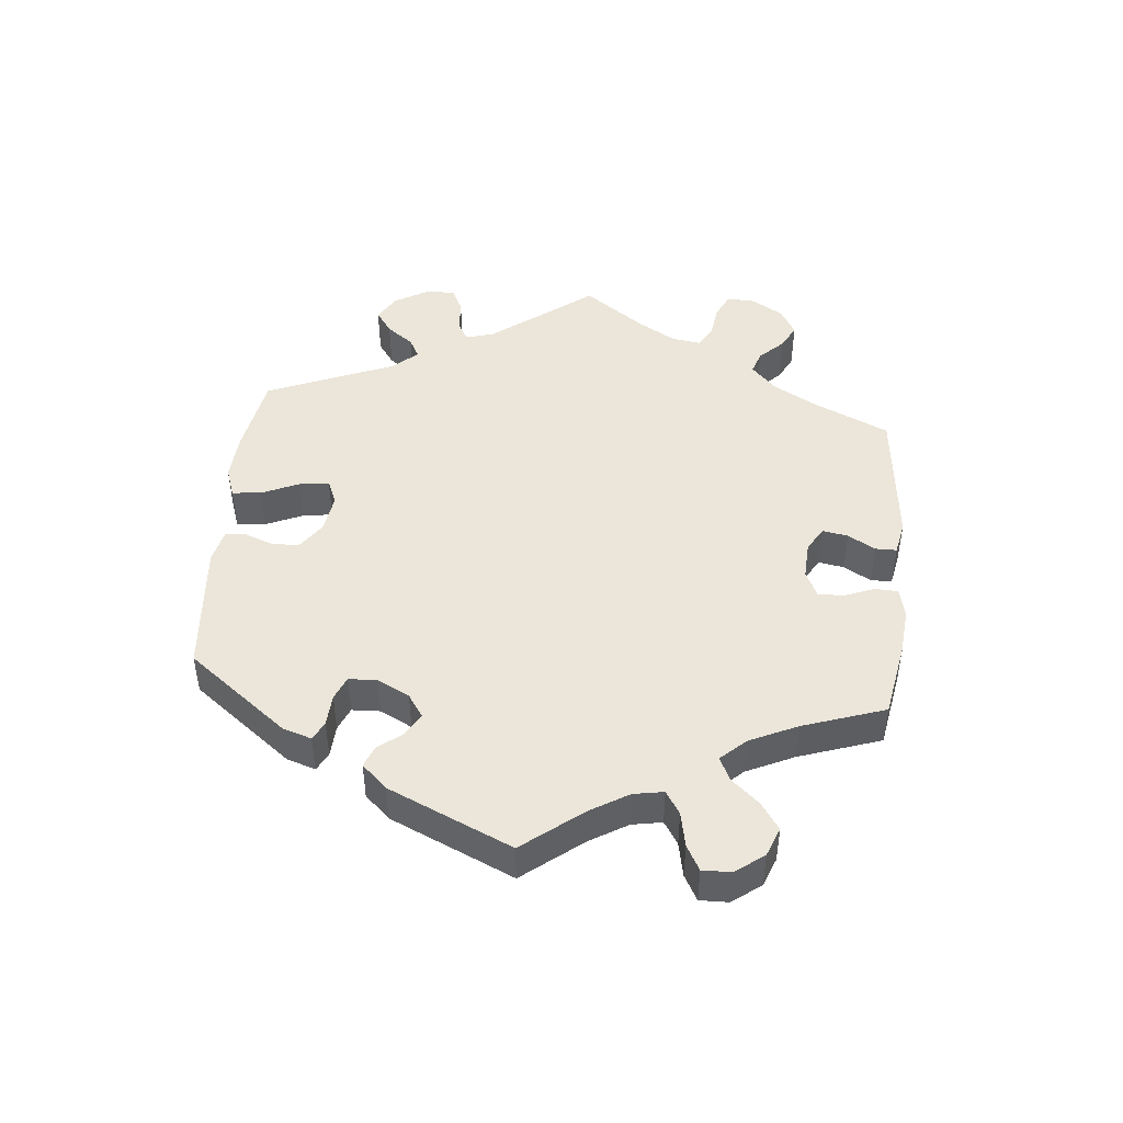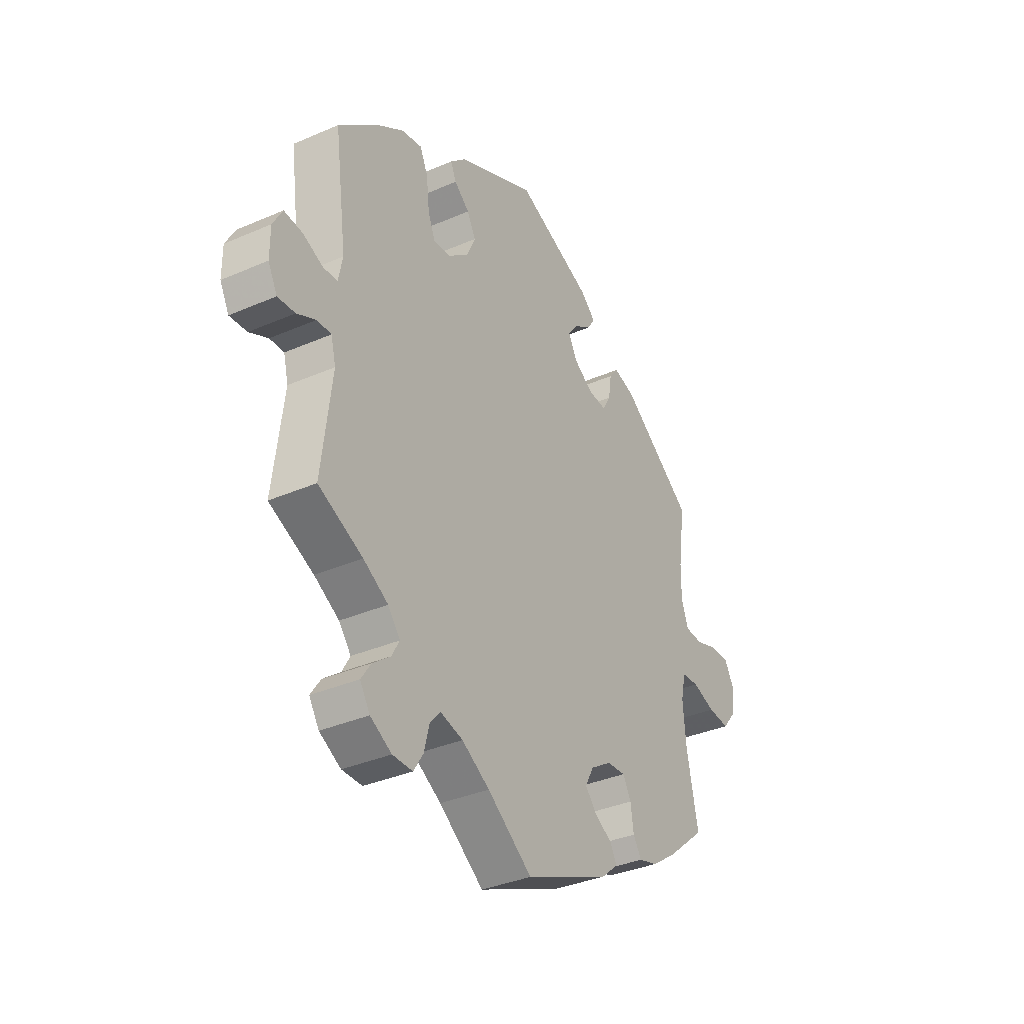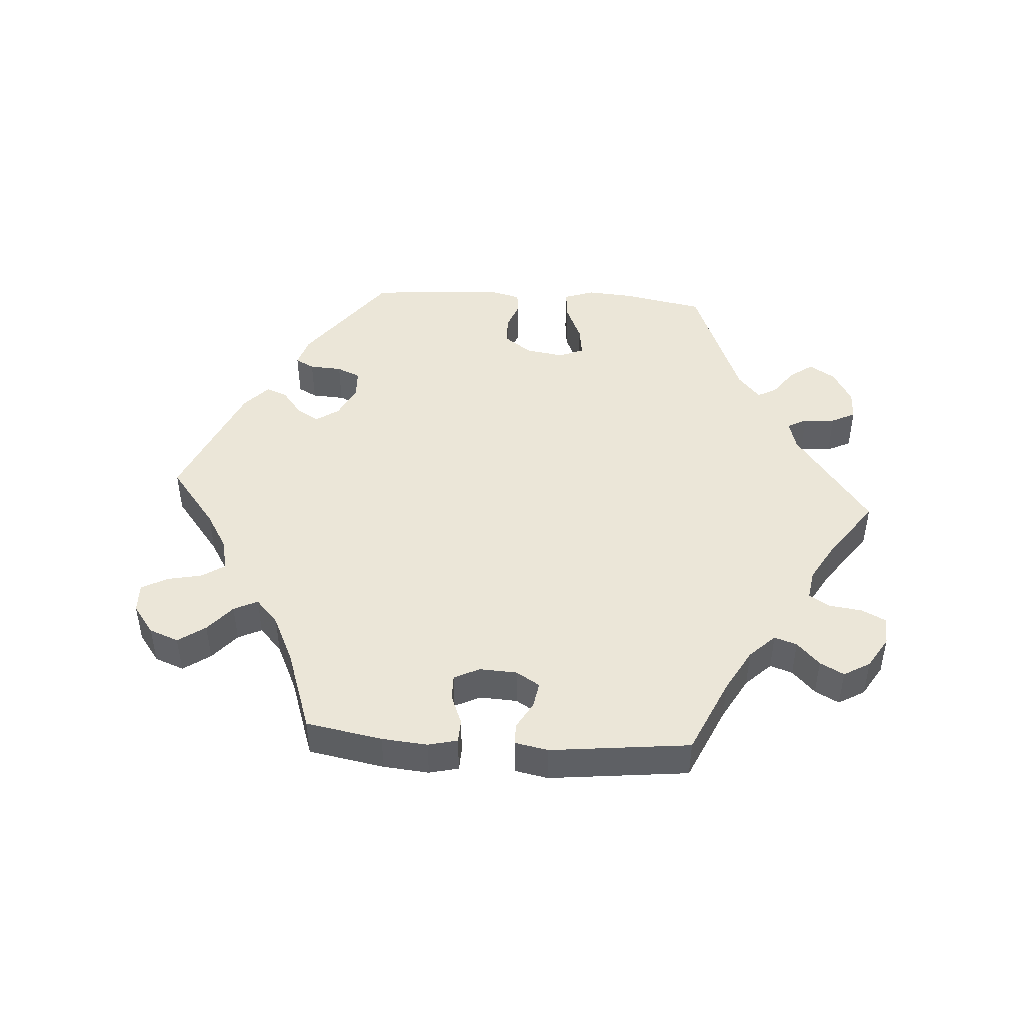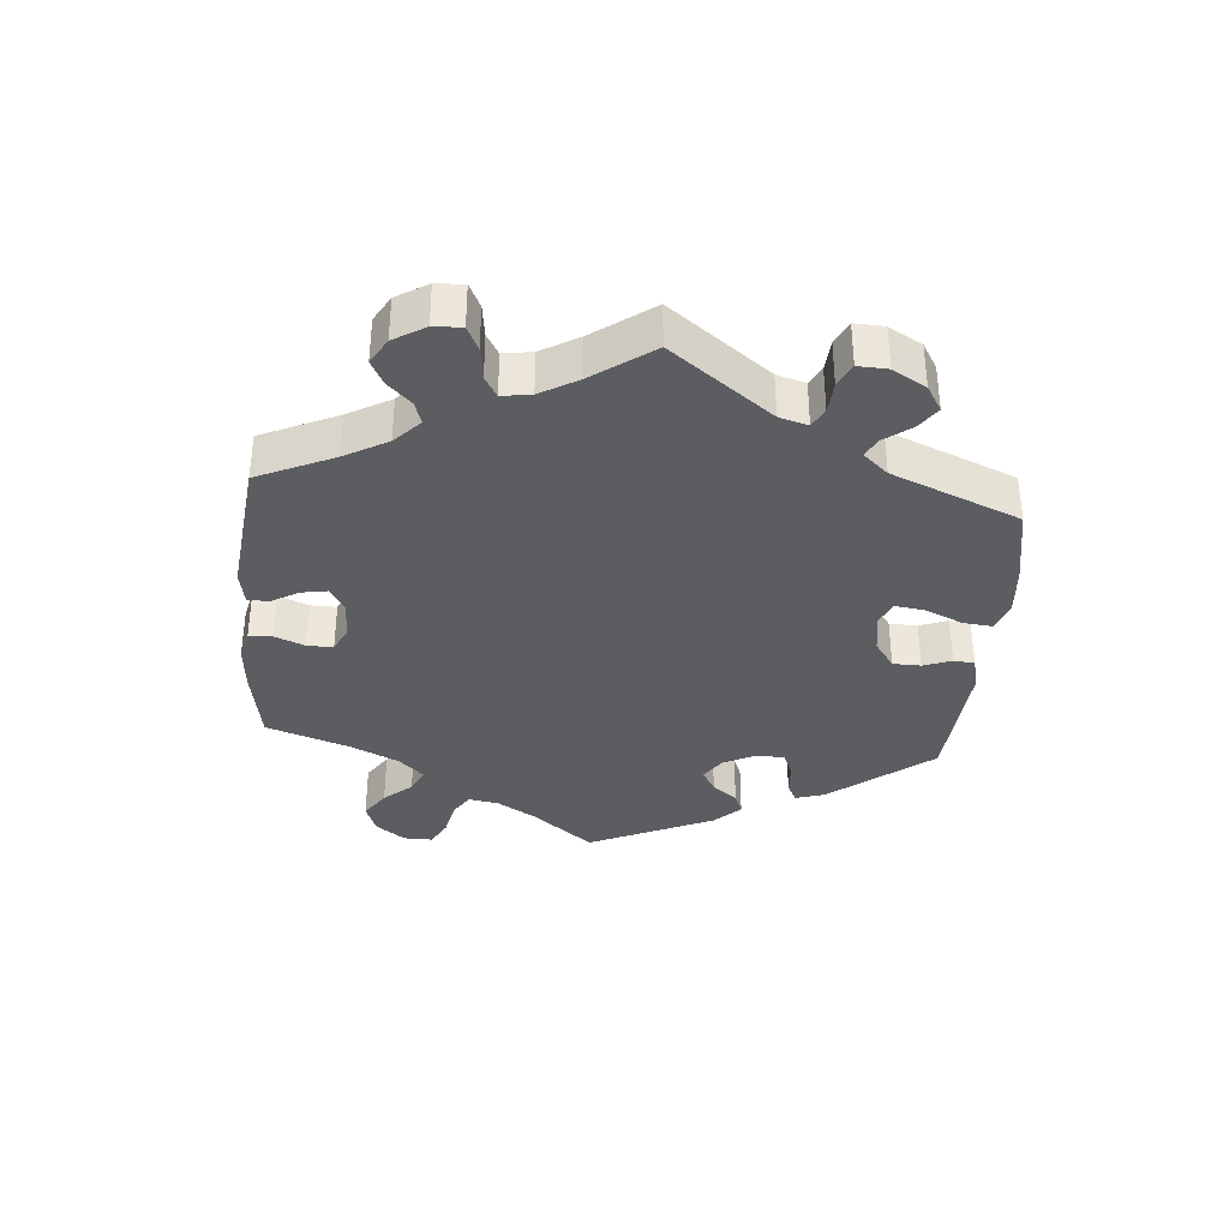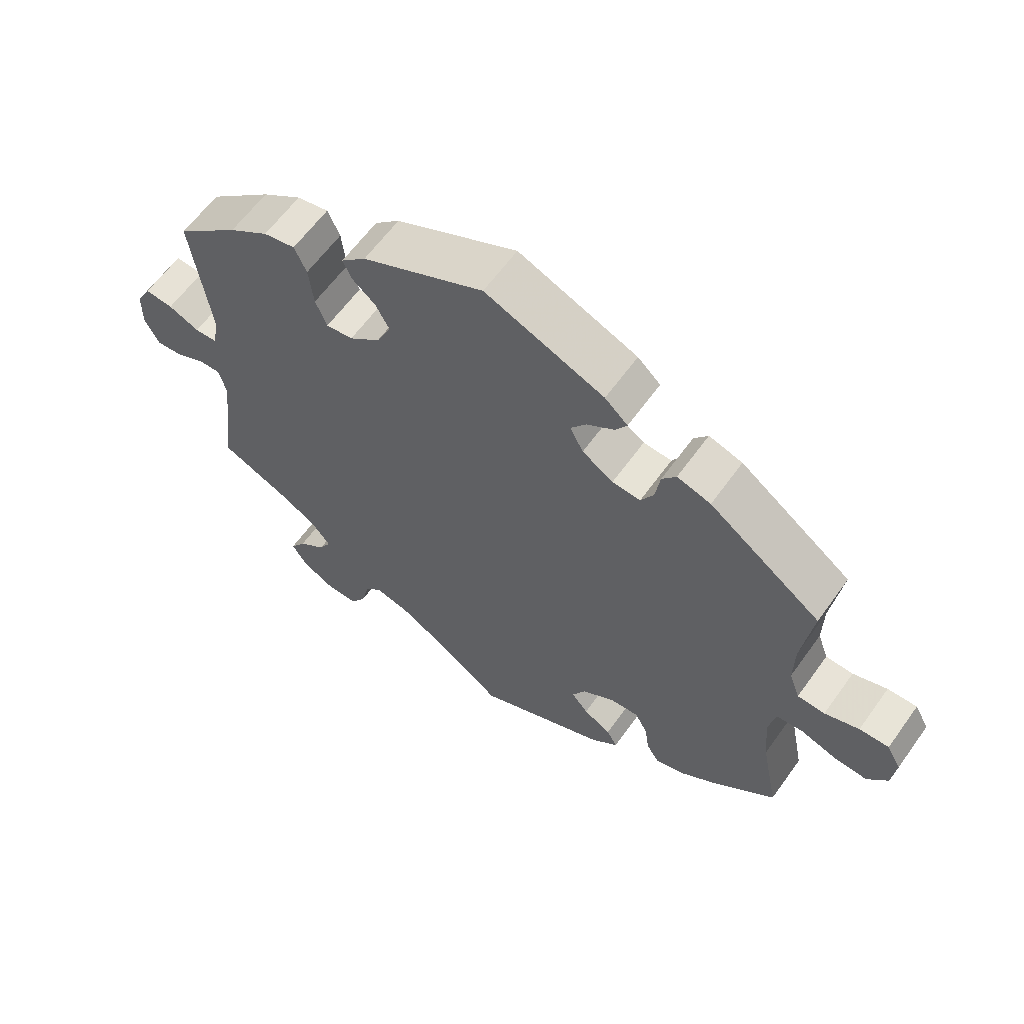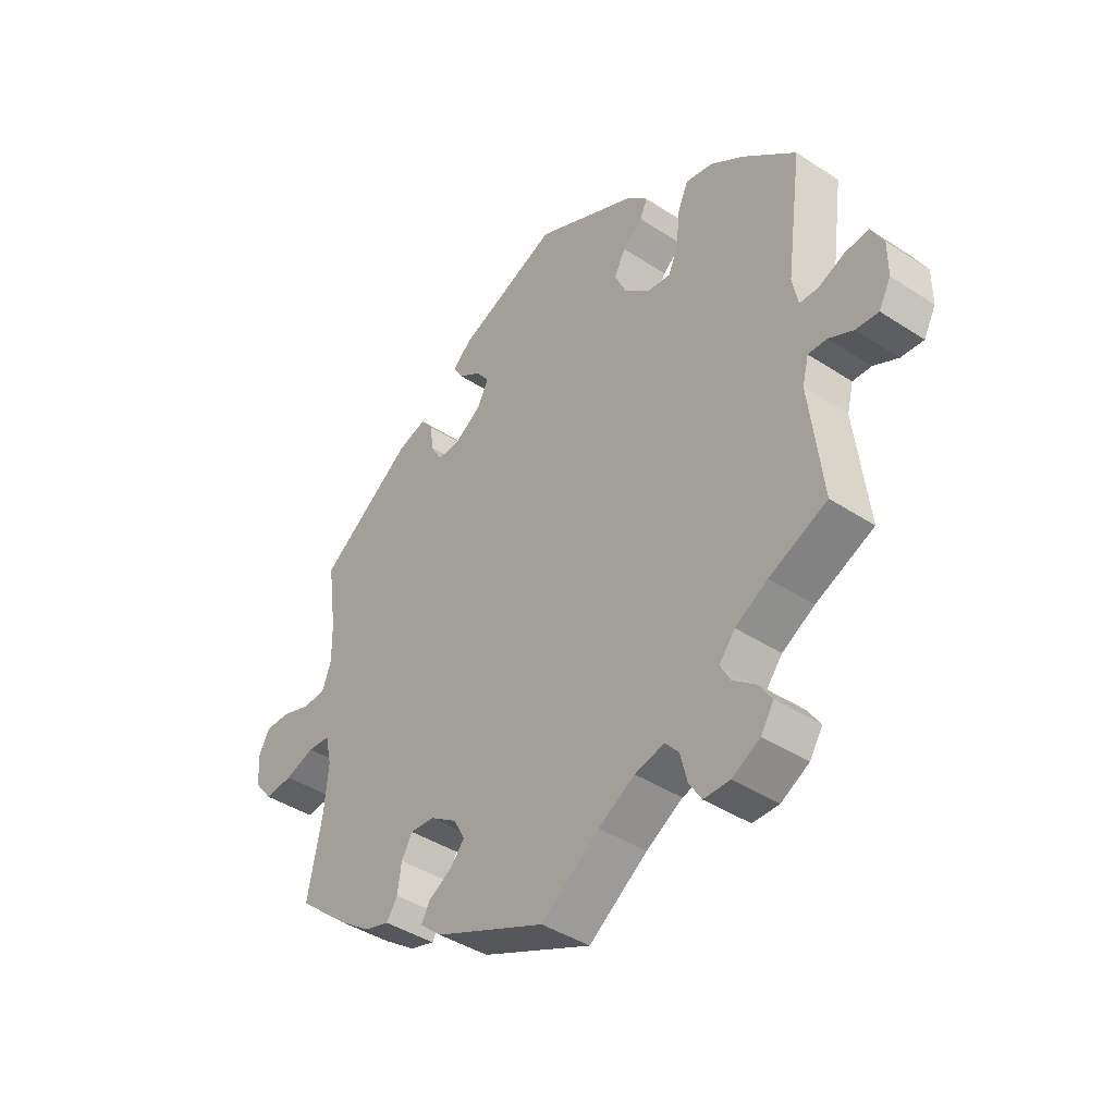
<metadata>
{"format":"obj","ext":"obj","renderer":"f3d","projection":"perspective","resolution":1024,"background":"white","views":[{"elev":46.7,"azim":65.4,"up":"+Y"},{"elev":-35.4,"azim":-60.1,"up":"+Z"},{"elev":46.4,"azim":153.9,"up":"+Y"},{"elev":-36.1,"azim":-124.9,"up":"+Y"},{"elev":61.4,"azim":35.5,"up":"+Z"},{"elev":-41.3,"azim":-128.5,"up":"+Z"}]}
</metadata>
<code>
v -0.406 0.07 0.369
v -0.347 0.07 0.409
v -0.3 0.07 0.418
v -0.282 0.07 0.378
v -0.275 0.07 0.316
v -0.258 0.07 0.274
v -0.218 0.07 0.279
v -0.172 0.07 0.316
v -0.151 0.07 0.362
v -0.171 0.07 0.399
v -0.206 0.07 0.428
v -0.219 0.07 0.457
v -0.182 0.07 0.492
v -0.001 0.07 0.578
v 0.176 0.07 0.505
v 0.21 0.07 0.474
v 0.193 0.07 0.447
v 0.152 0.07 0.42
v 0.129 0.07 0.389
v 0.149 0.07 0.351
v 0.195 0.07 0.321
v 0.237 0.07 0.318
v 0.256 0.07 0.352
v 0.263 0.07 0.399
v 0.284 0.07 0.426
v 0.334 0.07 0.411
v 0.501 0.07 0.29
v 0.485 0.07 0.176
v 0.484 0.07 0.109
v 0.5 0.07 0.065
v 0.541 0.07 0.063
v 0.592 0.07 0.08
v 0.636 0.07 0.081
v 0.657 0.07 0.043
v 0.651 0.07 -0.011
v 0.621 0.07 -0.048
v 0.571 0.07 -0.044
v 0.519 0.07 -0.026
v 0.479 0.07 -0.029
v 0.468 0.07 -0.079
v 0.475 0.07 -0.158
v 0.501 0.07 -0.288
v 0.411 0.07 -0.364
v 0.354 0.07 -0.404
v 0.31 0.07 -0.417
v 0.291 0.07 -0.387
v 0.284 0.07 -0.339
v 0.265 0.07 -0.305
v 0.222 0.07 -0.308
v 0.174 0.07 -0.339
v 0.154 0.07 -0.376
v 0.179 0.07 -0.406
v 0.22 0.07 -0.43
v 0.236 0.07 -0.458
v 0.197 0.07 -0.492
v 0.001 0.07 -0.578
v -0.102 0.07 -0.504
v -0.166 0.07 -0.466
v -0.218 0.07 -0.453
v -0.242 0.07 -0.48
v -0.254 0.07 -0.528
v -0.276 0.07 -0.563
v -0.322 0.07 -0.563
v -0.371 0.07 -0.536
v -0.394 0.07 -0.5
v -0.371 0.07 -0.466
v -0.331 0.07 -0.435
v -0.313 0.07 -0.403
v -0.341 0.07 -0.368
v -0.398 0.07 -0.335
v -0.5 0.07 -0.289
v -0.477 0.07 -0.1
v -0.488 0.07 -0.056
v -0.521 0.07 -0.057
v -0.564 0.07 -0.078
v -0.604 0.07 -0.081
v -0.625 0.07 -0.041
v -0.625 0.07 0.017
v -0.603 0.07 0.057
v -0.561 0.07 0.053
v -0.515 0.07 0.033
v -0.482 0.07 0.034
v -0.472 0.07 0.083
v -0.5 0.07 0.289
v -0.406 0 0.369
v -0.347 0 0.409
v -0.3 0 0.418
v -0.282 0 0.378
v -0.275 0 0.316
v -0.258 0 0.274
v -0.218 0 0.279
v -0.172 0 0.316
v -0.151 0 0.362
v -0.171 0 0.399
v -0.206 0 0.428
v -0.219 0 0.457
v -0.182 0 0.492
v -0.001 0 0.578
v 0.176 0 0.505
v 0.21 0 0.474
v 0.193 0 0.447
v 0.152 0 0.42
v 0.129 0 0.389
v 0.149 0 0.351
v 0.195 0 0.321
v 0.237 0 0.318
v 0.256 0 0.352
v 0.263 0 0.399
v 0.284 0 0.426
v 0.334 0 0.411
v 0.501 0 0.29
v 0.485 0 0.176
v 0.484 0 0.109
v 0.5 0 0.065
v 0.541 0 0.063
v 0.592 0 0.08
v 0.636 0 0.081
v 0.657 0 0.043
v 0.651 0 -0.011
v 0.621 0 -0.048
v 0.571 0 -0.044
v 0.519 0 -0.026
v 0.479 0 -0.029
v 0.468 0 -0.079
v 0.475 0 -0.158
v 0.501 0 -0.288
v 0.411 0 -0.364
v 0.354 0 -0.404
v 0.31 0 -0.417
v 0.291 0 -0.387
v 0.284 0 -0.339
v 0.265 0 -0.305
v 0.222 0 -0.308
v 0.174 0 -0.339
v 0.154 0 -0.376
v 0.179 0 -0.406
v 0.22 0 -0.43
v 0.236 0 -0.458
v 0.197 0 -0.492
v 0.001 0 -0.578
v -0.102 0 -0.504
v -0.166 0 -0.466
v -0.218 0 -0.453
v -0.242 0 -0.48
v -0.254 0 -0.528
v -0.276 0 -0.563
v -0.322 0 -0.563
v -0.371 0 -0.536
v -0.394 0 -0.5
v -0.371 0 -0.466
v -0.331 0 -0.435
v -0.313 0 -0.403
v -0.341 0 -0.368
v -0.398 0 -0.335
v -0.5 0 -0.289
v -0.477 0 -0.1
v -0.488 0 -0.056
v -0.521 0 -0.057
v -0.564 0 -0.078
v -0.604 0 -0.081
v -0.625 0 -0.041
v -0.625 0 0.017
v -0.603 0 0.057
v -0.561 0 0.053
v -0.515 0 0.033
v -0.482 0 0.034
v -0.472 0 0.083
v -0.5 0 0.289
f 83 84 1 2
f 82 83 2 3
f 78 79 80 81
f 78 81 82
f 77 78 82
f 74 75 76 77
f 73 74 77 82
f 72 73 82 3
f 70 71 72 3
f 64 65 66 67
f 64 67 68
f 63 64 68
f 60 61 62 63
f 59 60 63 68
f 58 59 68 69
f 54 55 56 57
f 52 53 54 57
f 51 52 57 58
f 50 51 58 69
f 44 45 46 47
f 44 47 48
f 41 42 43 44
f 40 41 44 48
f 39 40 48 49
f 35 36 37 38
f 35 38 39
f 34 35 39
f 31 32 33 34
f 30 31 34 39
f 29 30 39 49
f 25 26 27 28
f 23 24 25 28
f 22 23 28 29
f 21 22 29 49
f 15 16 17 18
f 15 18 19
f 14 15 19
f 13 14 19 20
f 10 11 12 13
f 9 10 13 20
f 70 3 4 5
f 70 5 6
f 69 70 6 7
f 50 69 7 8
f 20 21 49 50
f 8 9 20 50
f 86 85 168 167
f 87 86 167 166
f 165 164 163 162
f 166 165 162
f 166 162 161
f 161 160 159 158
f 166 161 158 157
f 87 166 157 156
f 87 156 155 154
f 151 150 149 148
f 152 151 148
f 152 148 147
f 147 146 145 144
f 152 147 144 143
f 153 152 143 142
f 141 140 139 138
f 141 138 137 136
f 142 141 136 135
f 153 142 135 134
f 131 130 129 128
f 132 131 128
f 128 127 126 125
f 132 128 125 124
f 133 132 124 123
f 122 121 120 119
f 123 122 119
f 123 119 118
f 118 117 116 115
f 123 118 115 114
f 133 123 114 113
f 112 111 110 109
f 112 109 108 107
f 113 112 107 106
f 133 113 106 105
f 102 101 100 99
f 103 102 99
f 103 99 98
f 104 103 98 97
f 97 96 95 94
f 104 97 94 93
f 89 88 87 154
f 90 89 154
f 91 90 154 153
f 92 91 153 134
f 134 133 105 104
f 134 104 93 92
f 1 85 86 2
f 2 86 87 3
f 3 87 88 4
f 4 88 89 5
f 5 89 90 6
f 6 90 91 7
f 7 91 92 8
f 8 92 93 9
f 9 93 94 10
f 10 94 95 11
f 11 95 96 12
f 12 96 97 13
f 13 97 98 14
f 14 98 99 15
f 15 99 100 16
f 16 100 101 17
f 17 101 102 18
f 18 102 103 19
f 19 103 104 20
f 20 104 105 21
f 21 105 106 22
f 22 106 107 23
f 23 107 108 24
f 24 108 109 25
f 25 109 110 26
f 26 110 111 27
f 27 111 112 28
f 28 112 113 29
f 29 113 114 30
f 30 114 115 31
f 31 115 116 32
f 32 116 117 33
f 33 117 118 34
f 34 118 119 35
f 35 119 120 36
f 36 120 121 37
f 37 121 122 38
f 38 122 123 39
f 39 123 124 40
f 40 124 125 41
f 41 125 126 42
f 42 126 127 43
f 43 127 128 44
f 44 128 129 45
f 45 129 130 46
f 46 130 131 47
f 47 131 132 48
f 48 132 133 49
f 49 133 134 50
f 50 134 135 51
f 51 135 136 52
f 52 136 137 53
f 53 137 138 54
f 54 138 139 55
f 55 139 140 56
f 56 140 141 57
f 57 141 142 58
f 58 142 143 59
f 59 143 144 60
f 60 144 145 61
f 61 145 146 62
f 62 146 147 63
f 63 147 148 64
f 64 148 149 65
f 65 149 150 66
f 66 150 151 67
f 67 151 152 68
f 68 152 153 69
f 69 153 154 70
f 70 154 155 71
f 71 155 156 72
f 72 156 157 73
f 73 157 158 74
f 74 158 159 75
f 75 159 160 76
f 76 160 161 77
f 77 161 162 78
f 78 162 163 79
f 79 163 164 80
f 80 164 165 81
f 81 165 166 82
f 82 166 167 83
f 83 167 168 84
f 84 168 85 1

</code>
